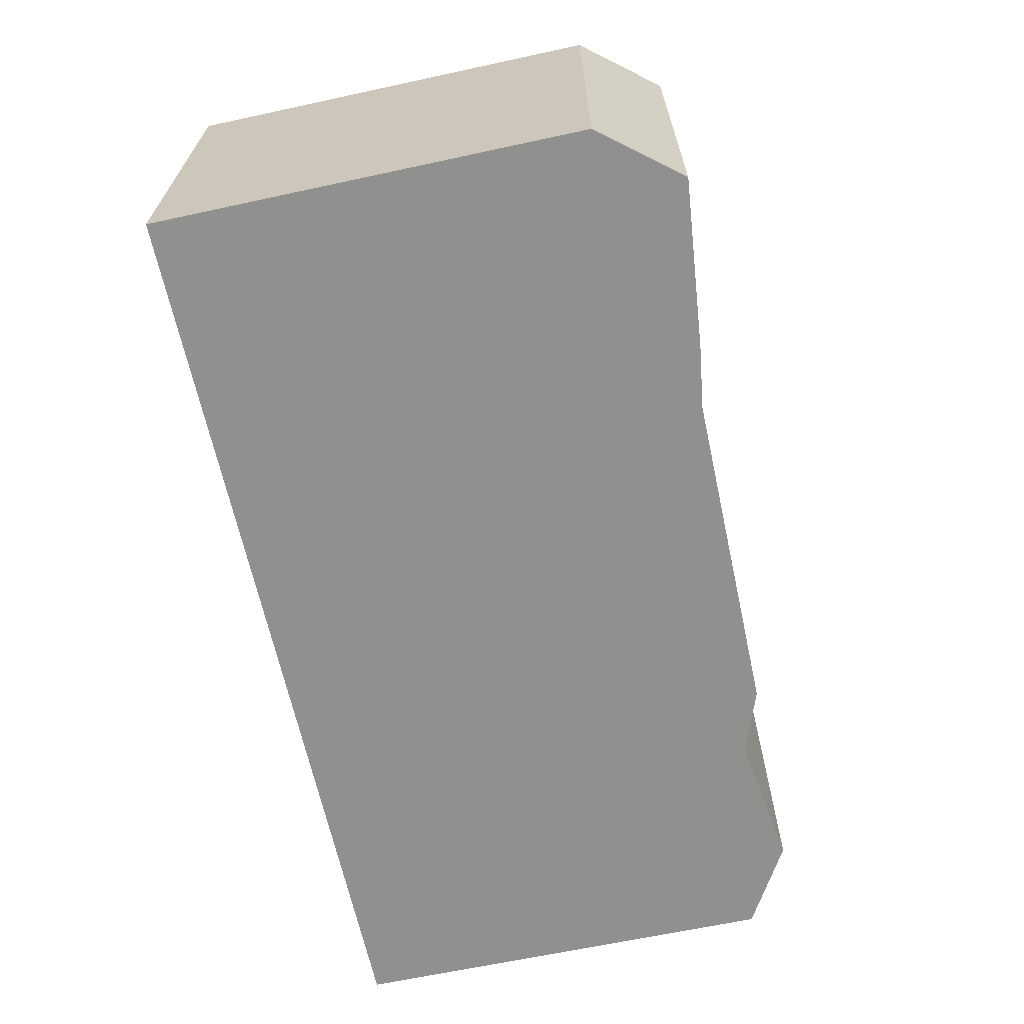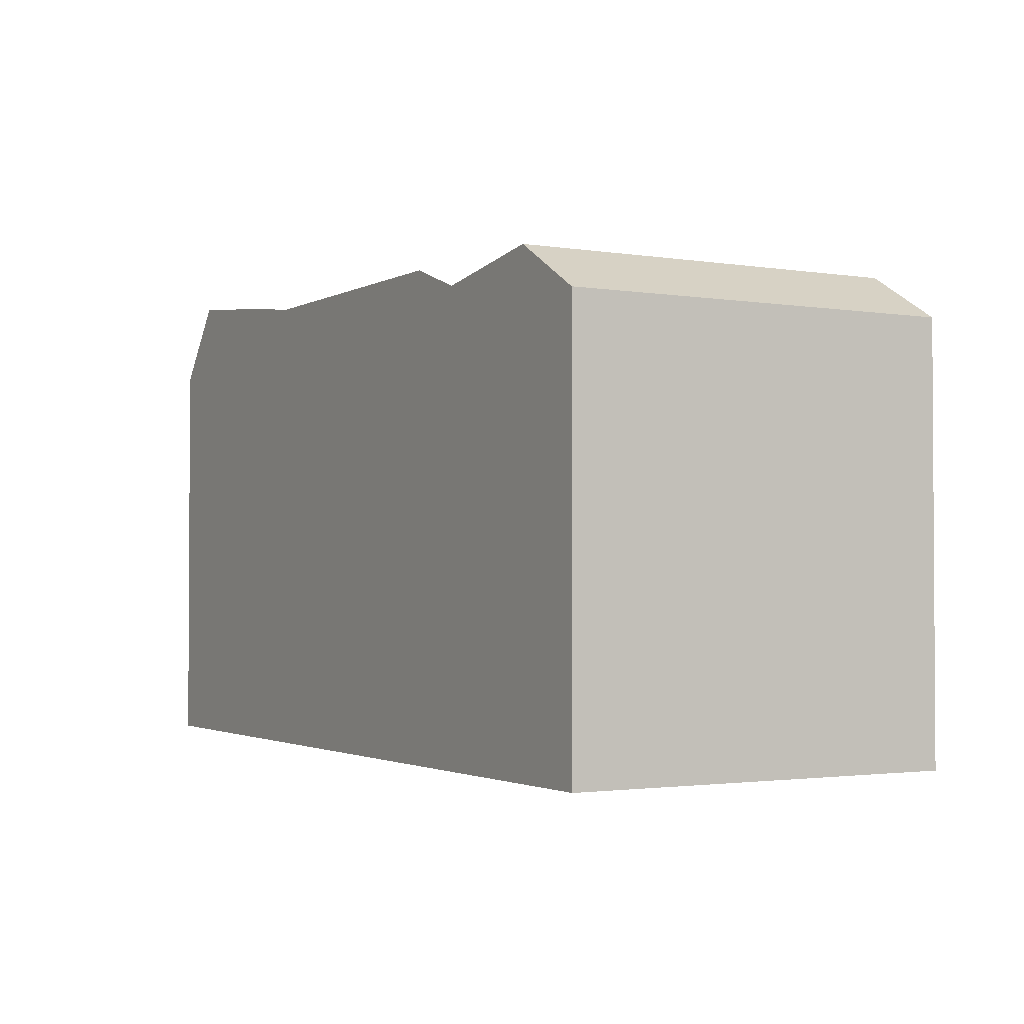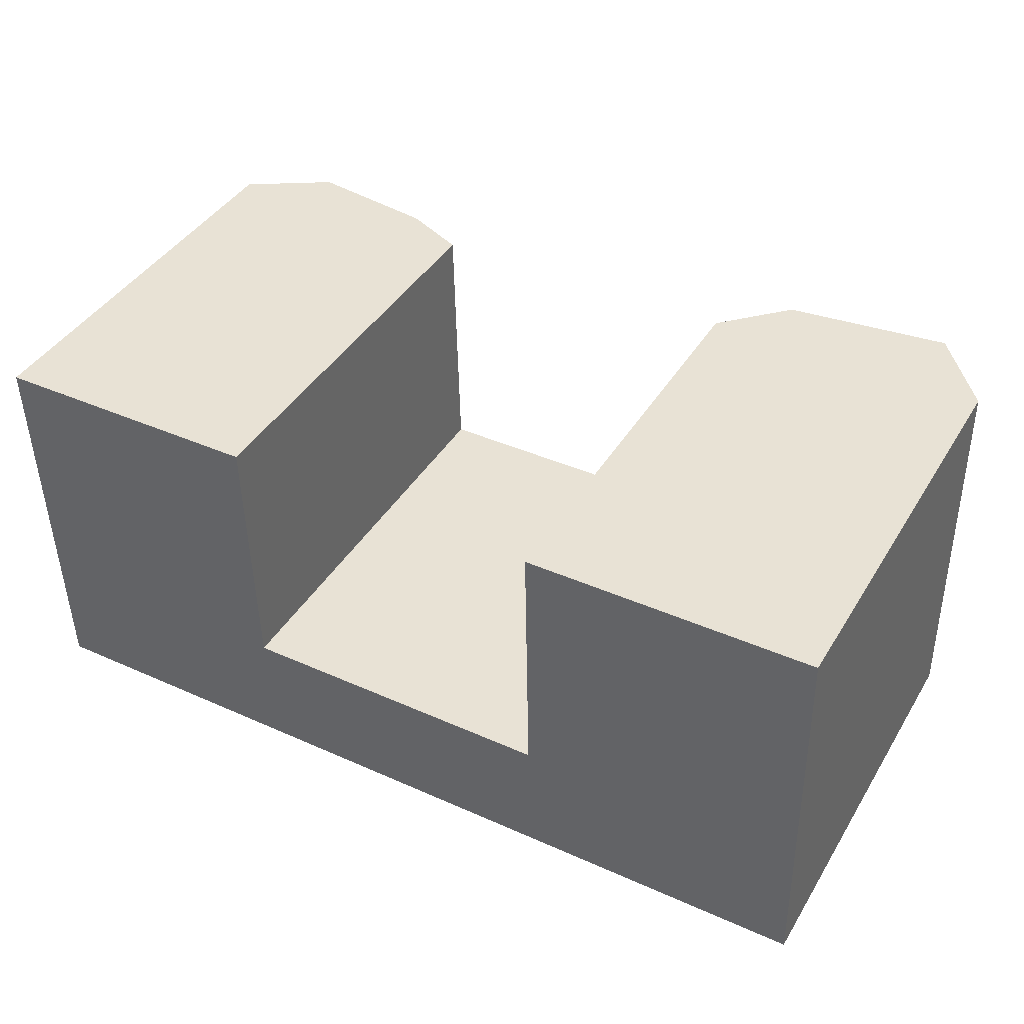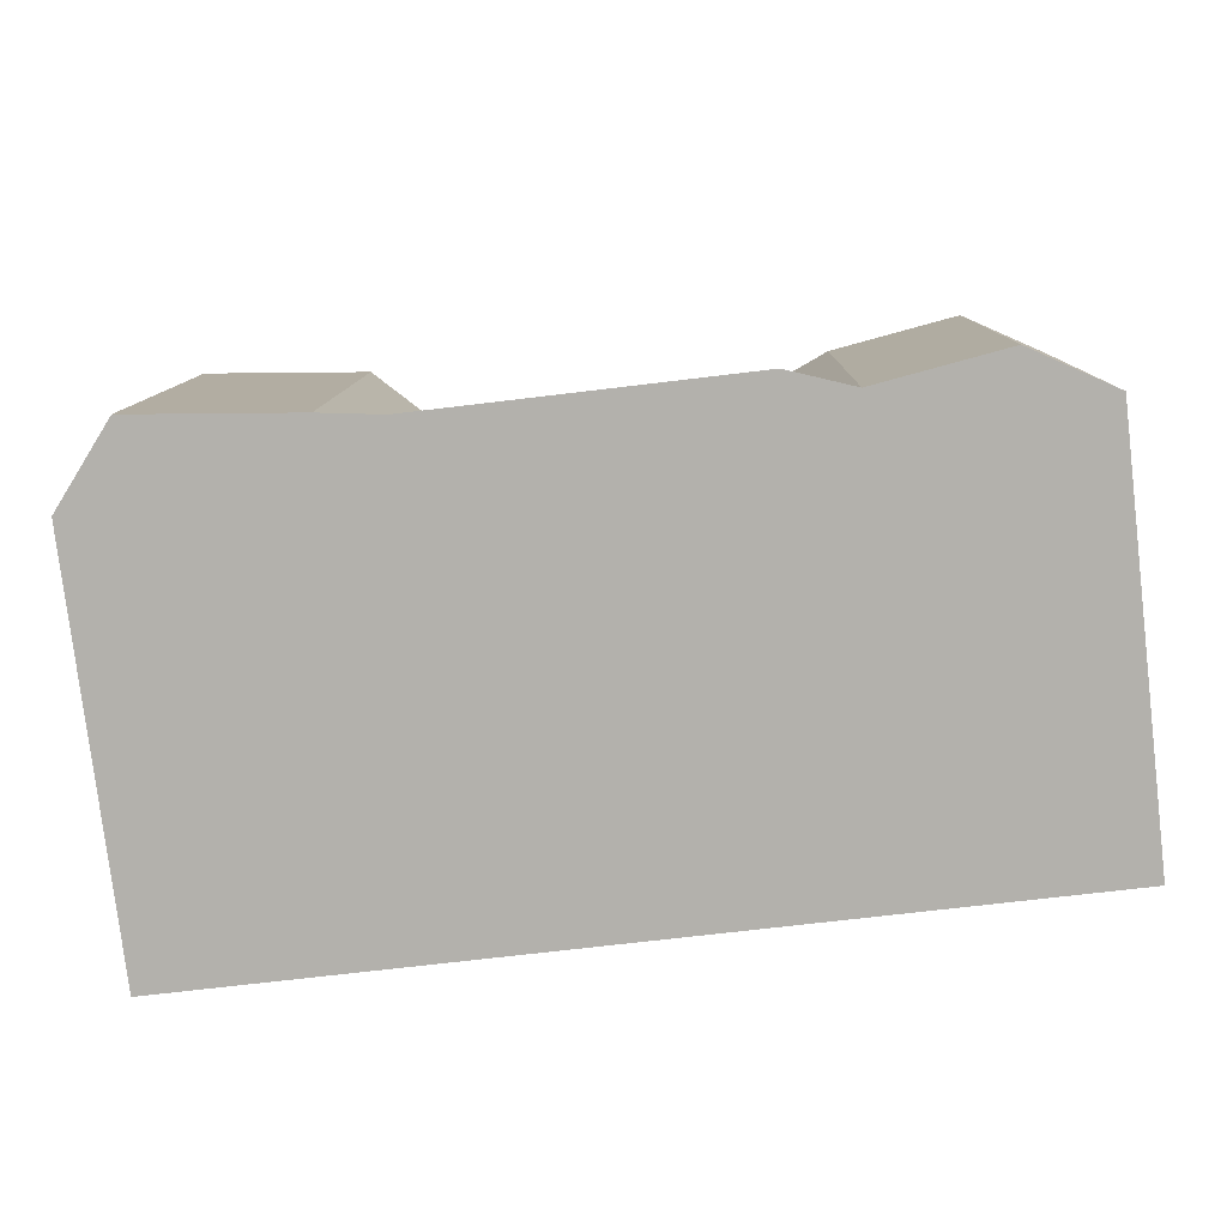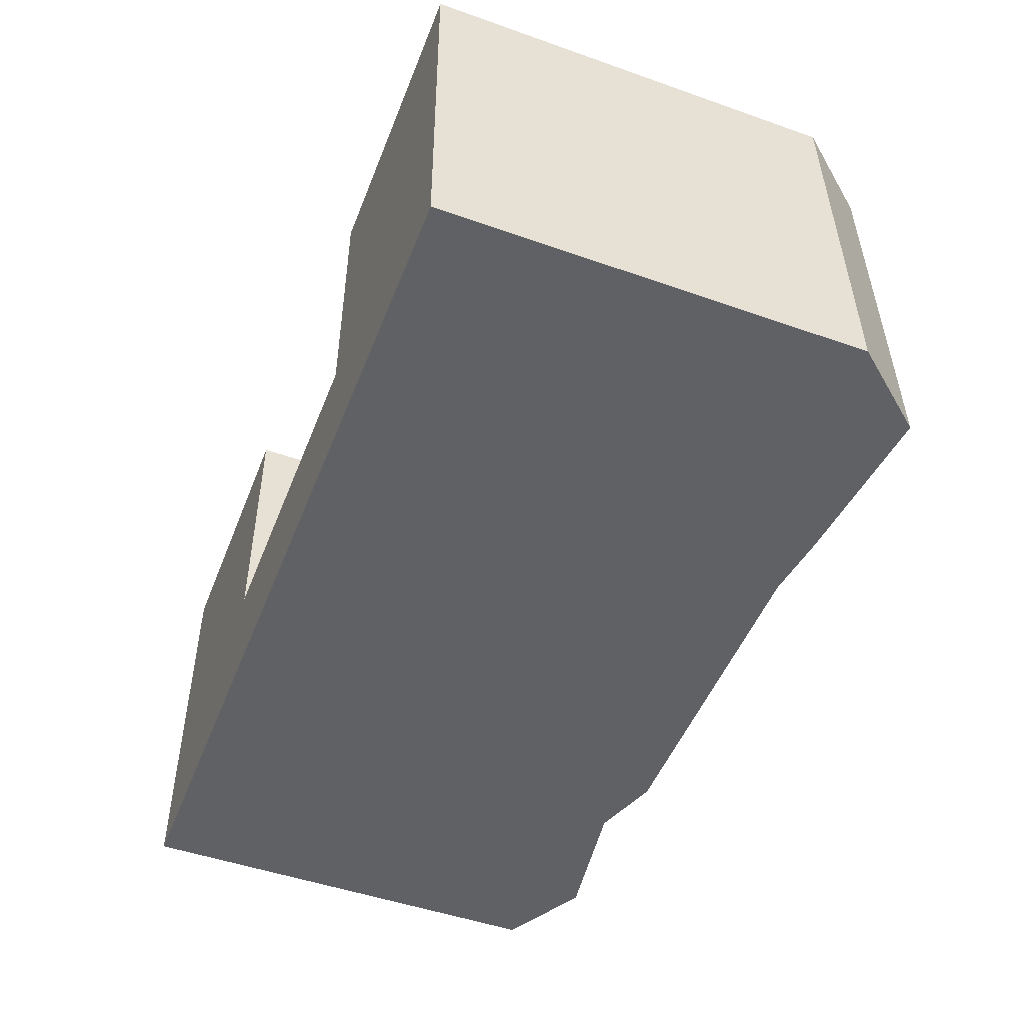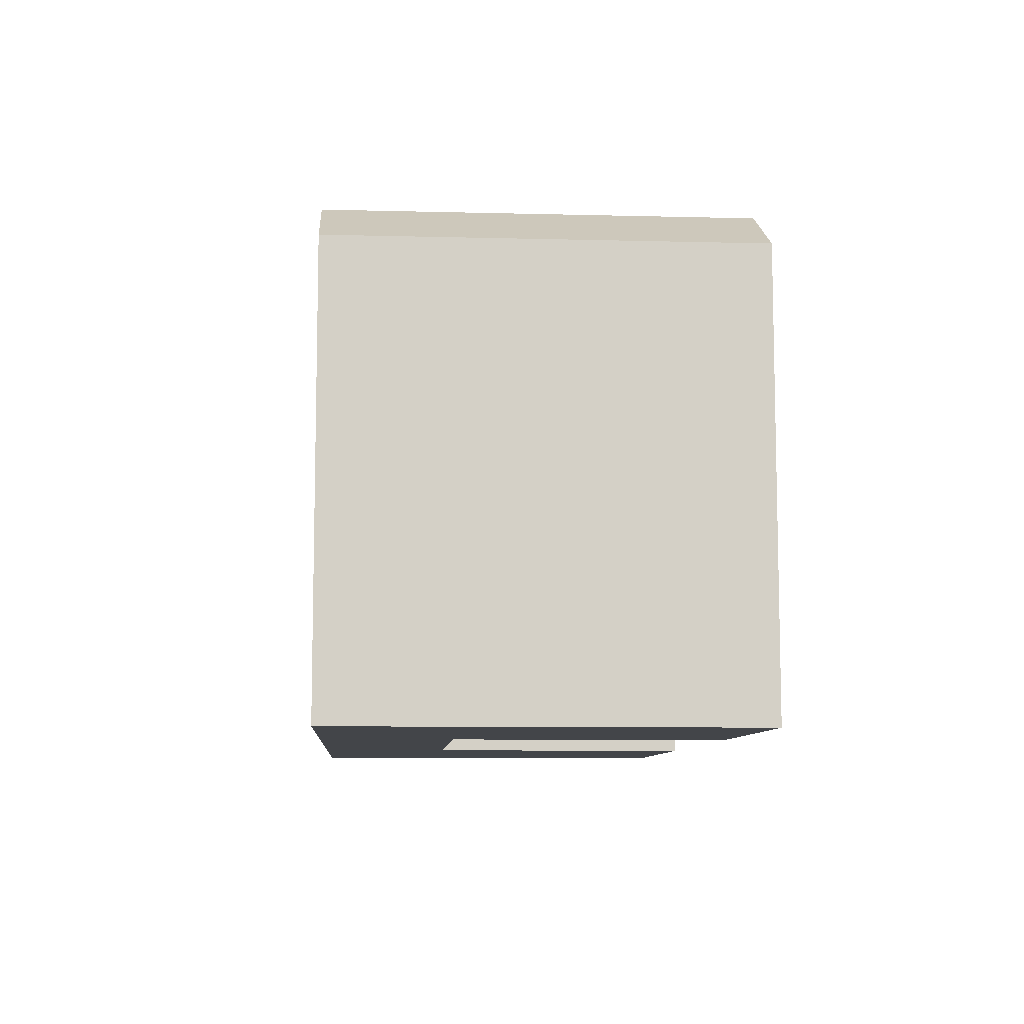
<metadata>
{"format":"obj","ext":"obj","renderer":"f3d","projection":"perspective","resolution":1024,"background":"white","views":[{"elev":-64.6,"azim":102.3,"up":"+Z"},{"elev":-2.0,"azim":-121.0,"up":"+Y"},{"elev":41.9,"azim":29.0,"up":"+Z"},{"elev":-79.4,"azim":-173.2,"up":"+Z"},{"elev":-49.2,"azim":68.7,"up":"+Z"},{"elev":-8.7,"azim":-95.1,"up":"+Y"}]}
</metadata>
<code>
v  38.05 1.057e-15 -17.26
v  40.92 19.21 -17.21
v  40.91 1.054e-15 -17.21
v  30.56 1.066e-15 -17.41
v  27.75 1.069e-15 -17.46
v  13.02 1.086e-15 -17.74
v  38.05 22.76 -17.26
v  30.56 21.95 -17.41
v  27.75 21.55 -17.46
v  10.08 1.09e-15 -17.8
v  13.02 21.55 -17.74
v  4.079 1.097e-15 -17.91
v  0.3782 1.101e-15 -17.99
v  10.08 20.48 -17.8
v  0.3786 19.21 -17.99
v  4.08 21.38 -17.92
v  30.2 21.95 0.6237
v  40.55 19.21 0.838
v  37.69 22.76 0.7787
v  27.39 19.21 0.5658
v  40.55 -5.135e-17 0.8386
v  30.2 -3.823e-17 0.6244
v  27.39 -3.468e-17 0.5664
v  37.69 -4.772e-17 0.7794
v  40.8 6.93e-16 -11.32
v  40.8 19.21 -11.32
v  0.0004088 19.21 -0.0006077
v  9.699 20.48 0.1999
v  3.701 21.38 0.07585
v  12.64 19.21 0.2608
v  12.64 -1.601e-17 0.2615
v  9.698 -1.228e-17 0.2005
v  0 0 0
v  3.701 -4.686e-18 0.07653
v  0.2547 19.21 -12.09
v  0.2543 7.406e-16 -12.09
v  27.63 7.084e-16 -11.57
v  12.9 19.21 -11.85
v  12.9 7.257e-16 -11.85
v  27.63 19.21 -11.57
v  30.44 21.95 -11.52
v  37.93 22.76 -11.37
v  9.953 20.48 -11.91
v  3.956 21.38 -12.02
g defaultobject
f 1 2 3
f 2 1 4
f 2 4 5
f 2 5 6
f 2 6 7
f 7 6 8
f 8 6 9
f 9 6 10
f 9 10 11
f 11 10 12
f 11 12 13
f 11 13 14
f 14 13 15
f 14 15 16
f 17 18 19
f 18 17 20
f 18 20 21
f 21 20 22
f 22 20 23
f 21 22 24
f 2 25 3
f 25 2 21
f 21 2 26
f 21 26 18
f 27 28 29
f 28 27 30
f 30 27 31
f 31 27 32
f 32 27 33
f 32 33 34
f 13 35 15
f 35 13 27
f 27 13 33
f 33 13 36
f 37 38 39
f 38 37 40
f 20 37 23
f 37 20 40
f 39 30 31
f 30 39 38
f 32 39 31
f 39 32 34
f 24 25 21
f 25 24 22
f 25 22 3
f 3 22 23
f 3 23 1
f 1 23 37
f 1 37 4
f 4 37 39
f 4 39 5
f 5 39 6
f 6 39 34
f 6 34 33
f 6 33 10
f 10 33 36
f 10 36 12
f 12 36 13
f 40 41 8
f 41 40 17
f 17 40 20
f 8 42 7
f 42 8 19
f 19 8 41
f 19 41 17
f 7 26 2
f 26 7 42
f 26 42 18
f 18 42 19
f 43 38 14
f 38 43 30
f 30 43 28
f 16 43 14
f 43 16 28
f 28 16 44
f 28 44 29
f 15 44 16
f 44 15 35
f 44 35 29
f 29 35 27
f 8 9 40
f 40 11 38
f 11 40 9
f 14 38 11

</code>
